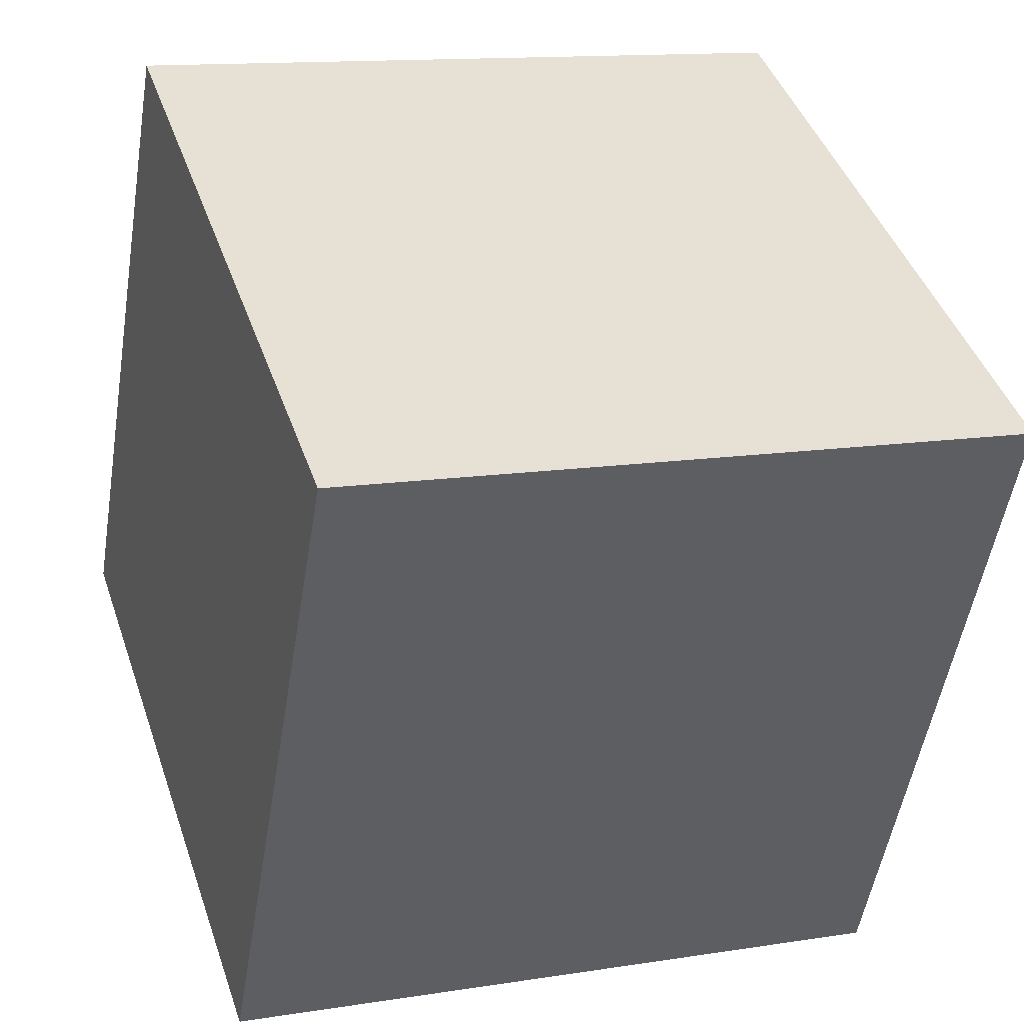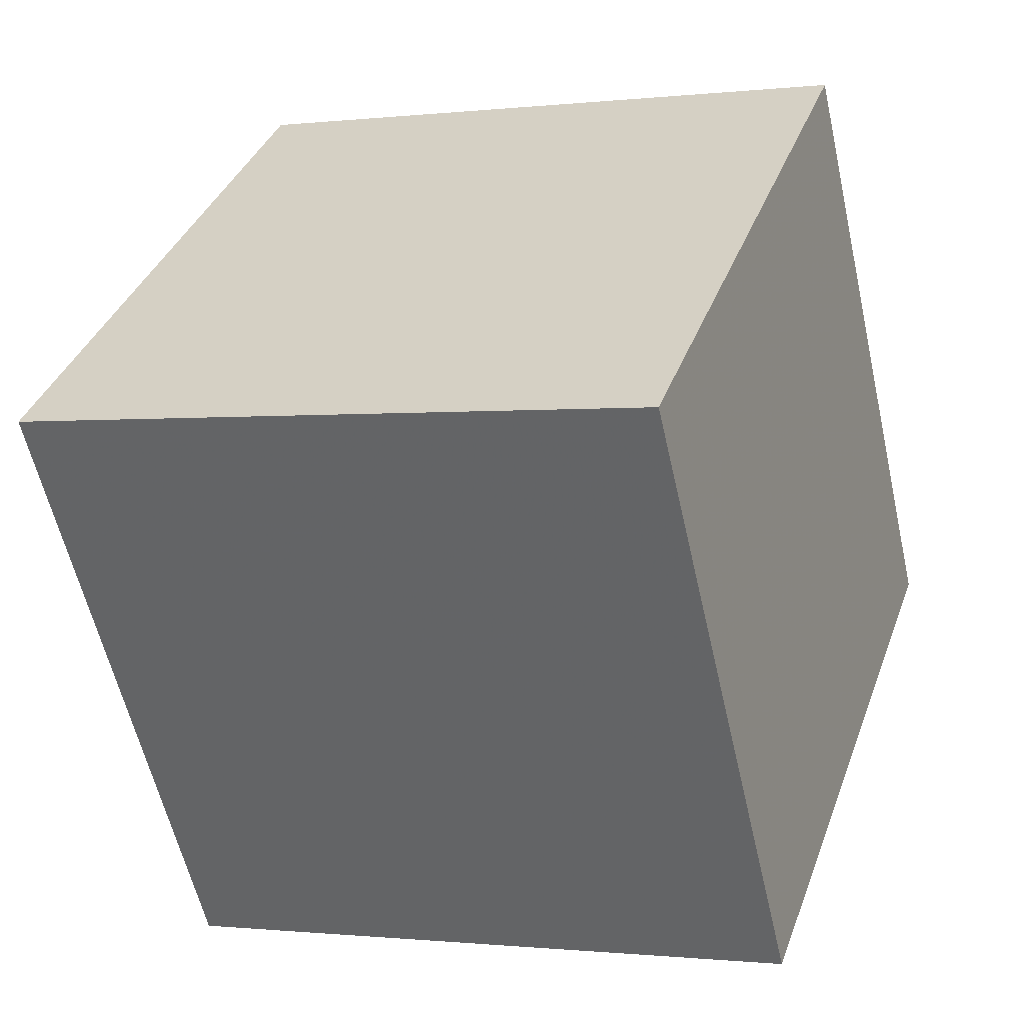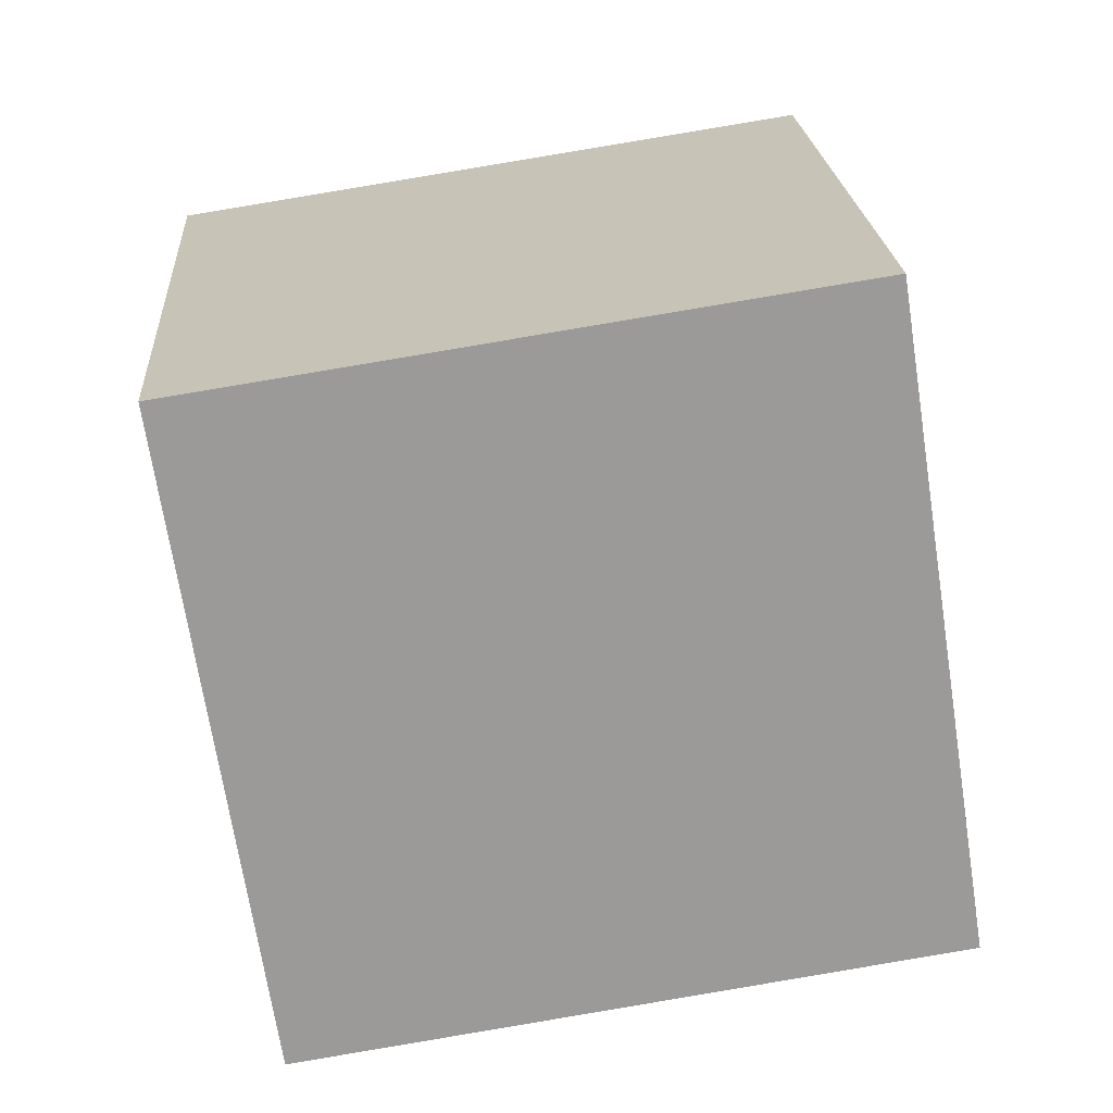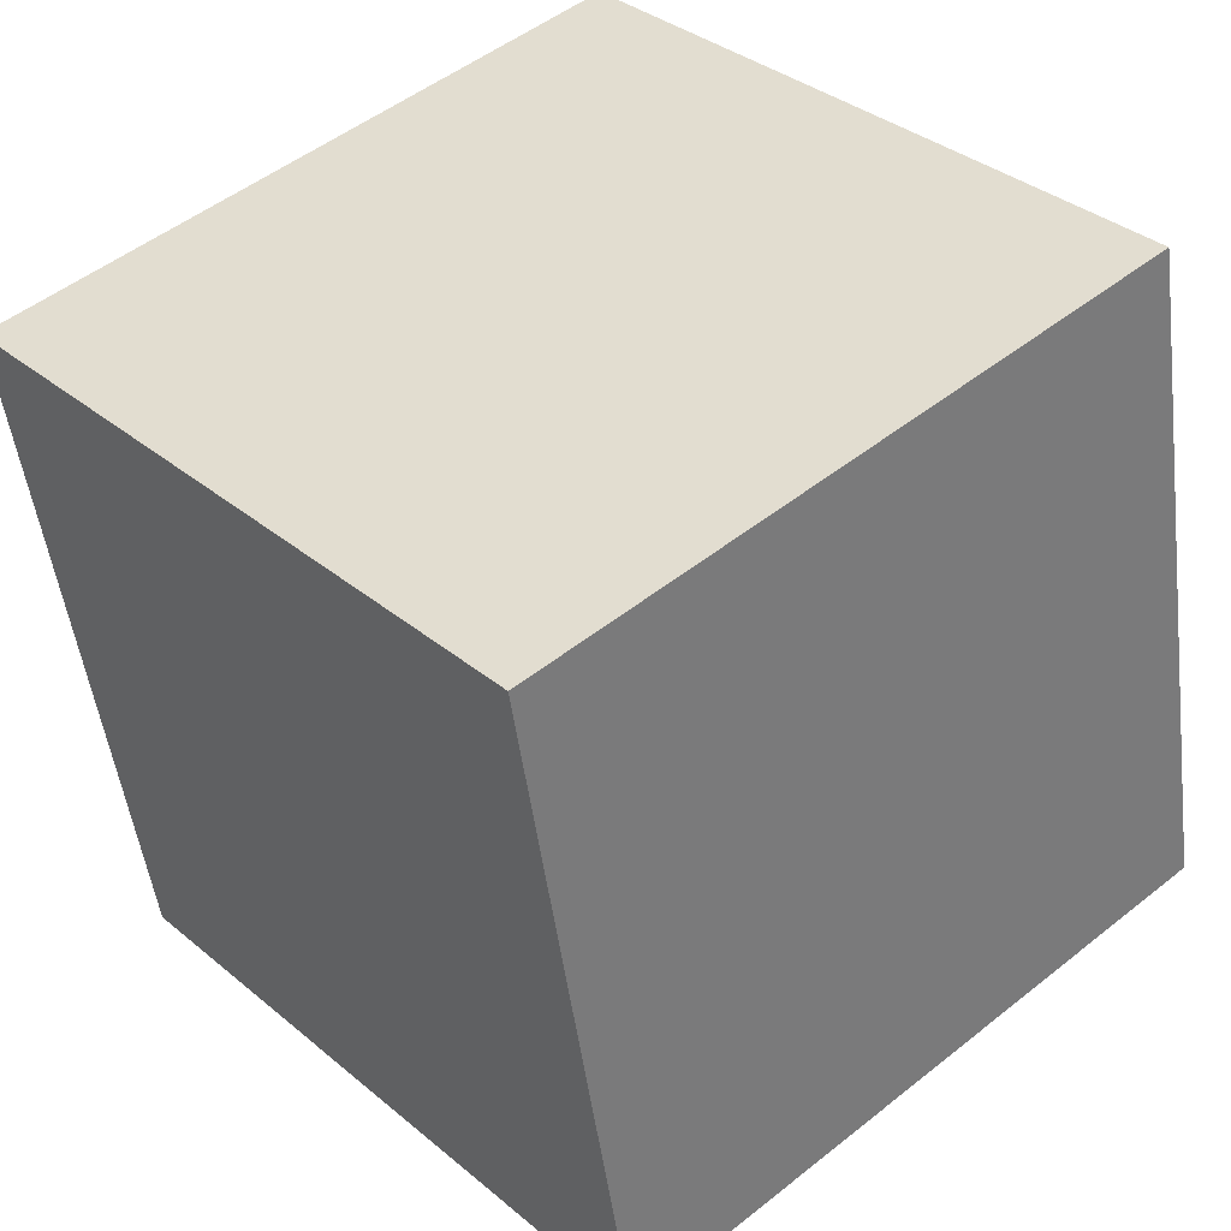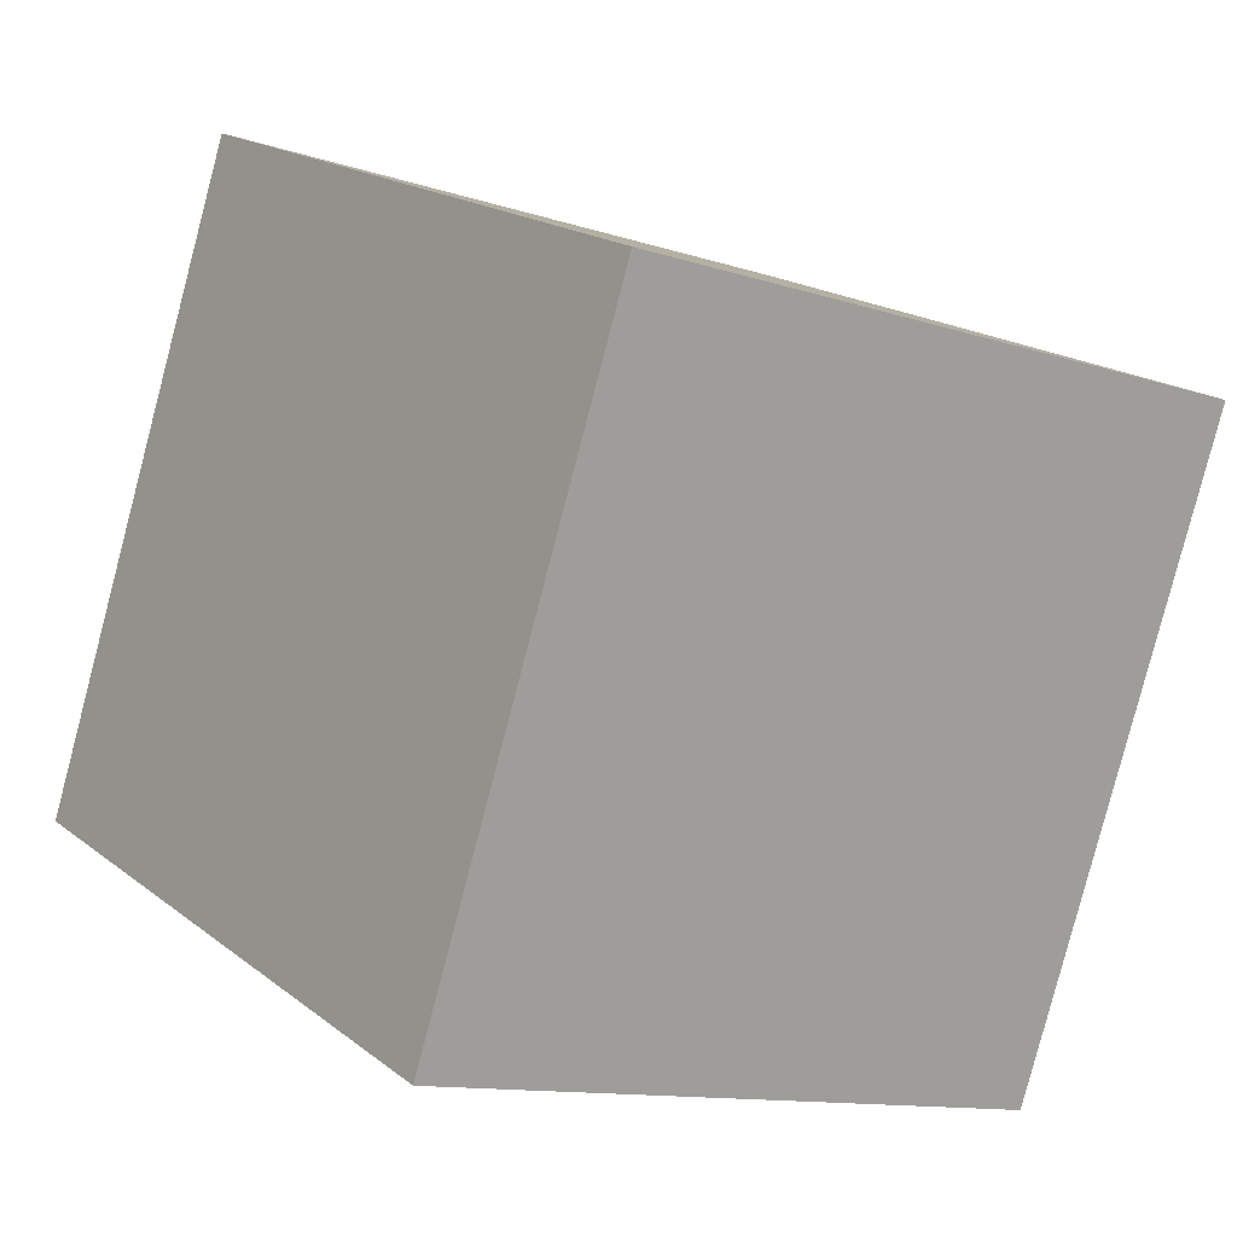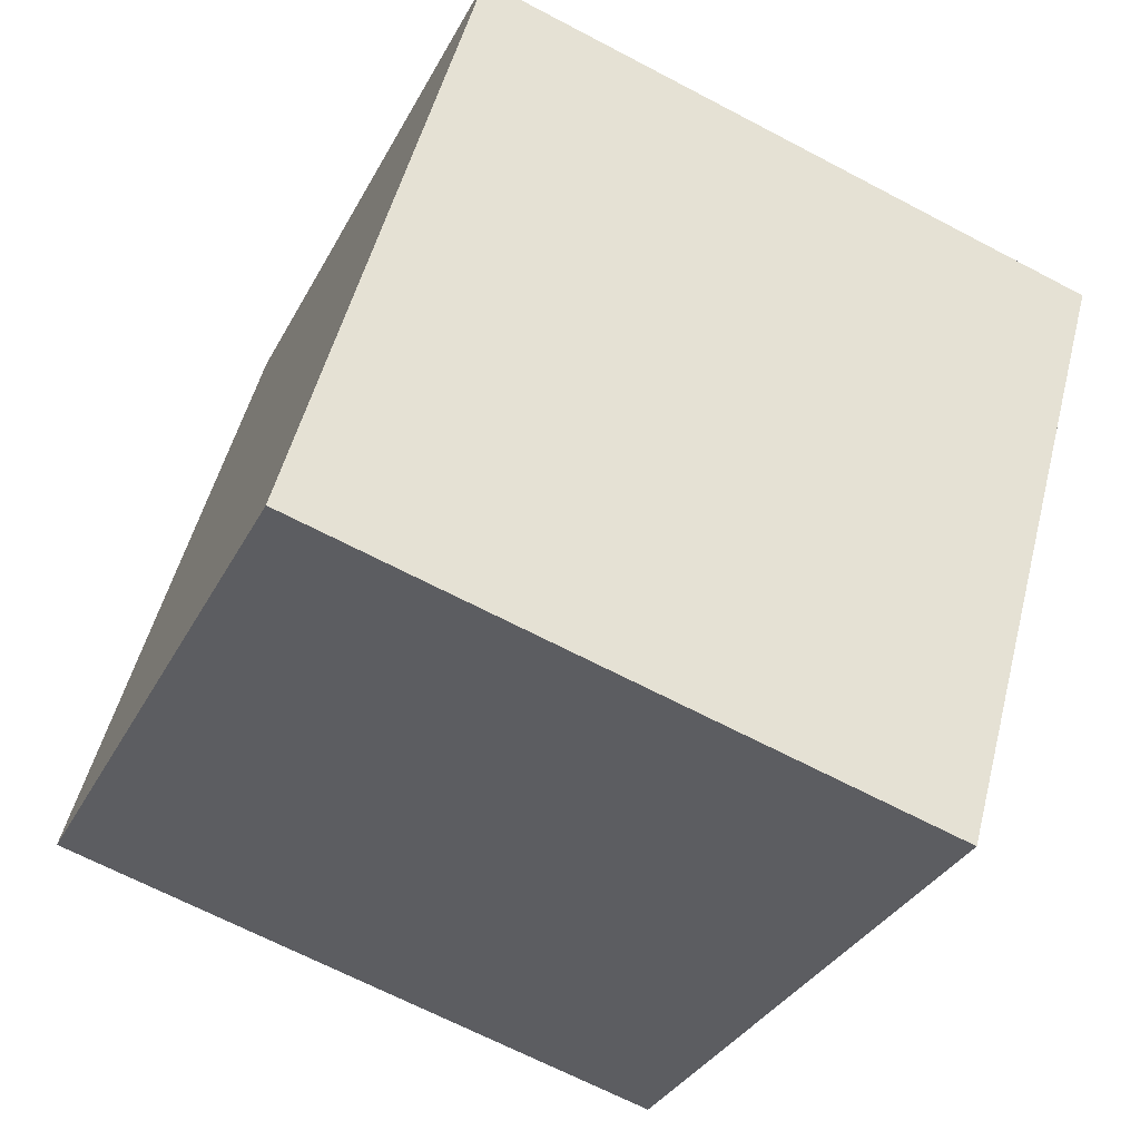
<metadata>
{"format":"obj","ext":"obj","renderer":"f3d","projection":"perspective","resolution":1024,"background":"white","views":[{"elev":41.2,"azim":-96.5,"up":"+Y"},{"elev":24.1,"azim":109.4,"up":"+Z"},{"elev":9.6,"azim":86.8,"up":"+Z"},{"elev":34.1,"azim":60.3,"up":"+Y"},{"elev":6.6,"azim":-36.1,"up":"+Z"},{"elev":-42.2,"azim":-25.0,"up":"+Z"}]}
</metadata>
<code>
v -7.161 -3.186 -10.47
v -5.21 -4.819 -0.7965
v -6.936 6.679 -8.847
v -4.985 5.047 0.8236
v 2.644 -3.087 -12.43
v 4.595 -4.72 -2.758
v 2.869 6.778 -10.81
v 4.82 5.145 -1.138
f 2 4 1
f 5 2 1
f 1 4 3
f 3 5 1
f 2 8 4
f 6 2 5
f 6 8 2
f 4 8 3
f 7 5 3
f 3 8 7
f 7 6 5
f 8 6 7

</code>
